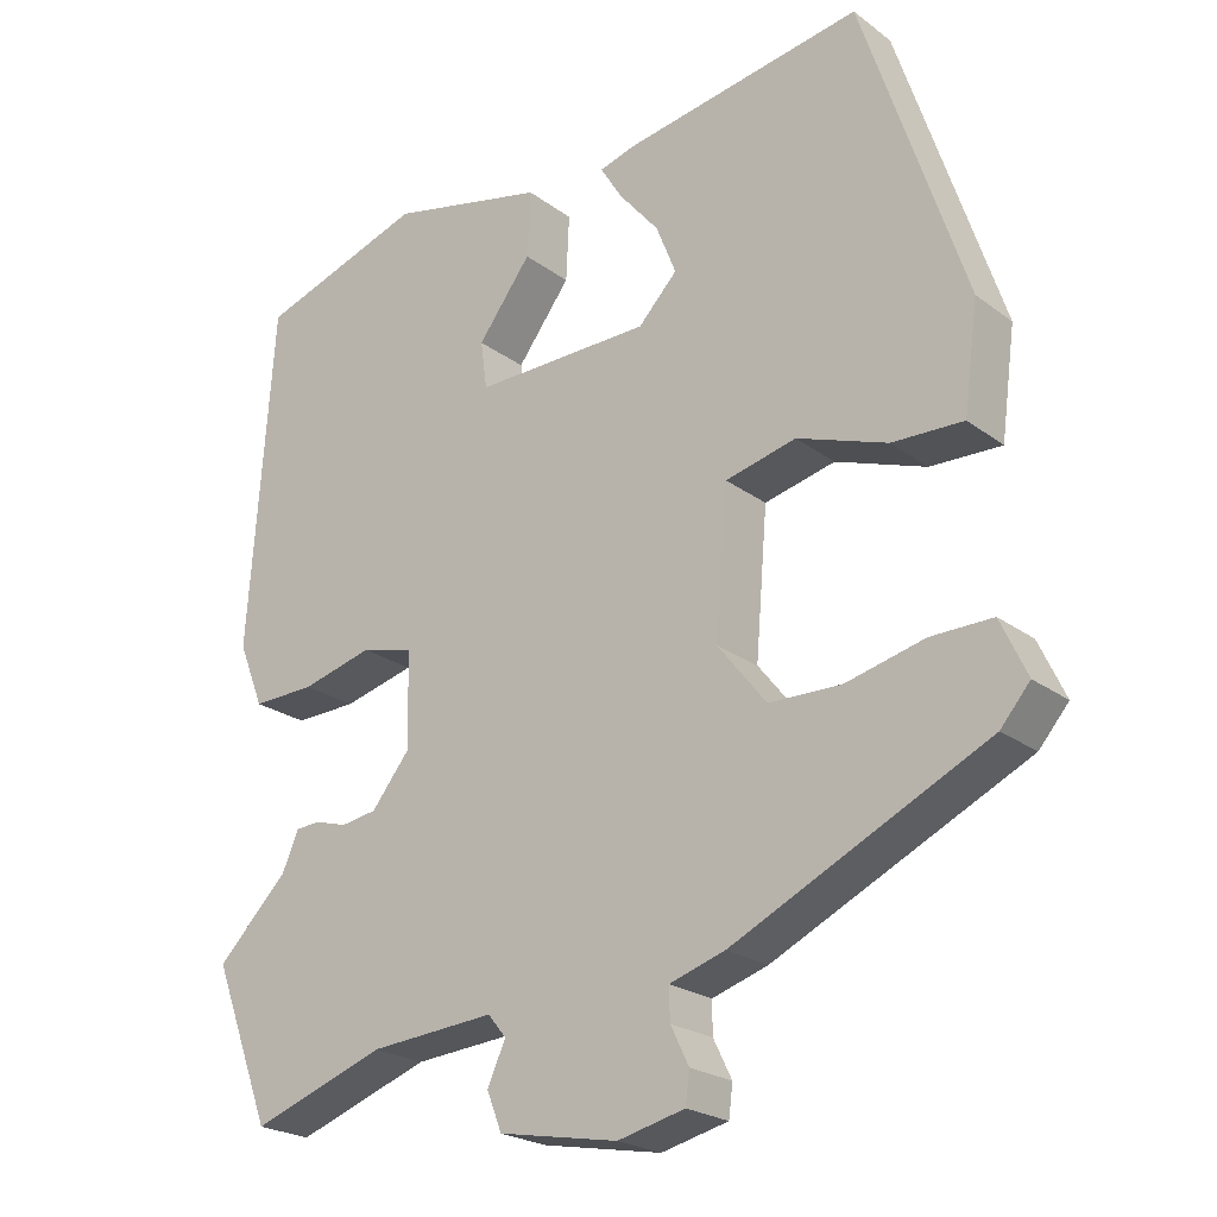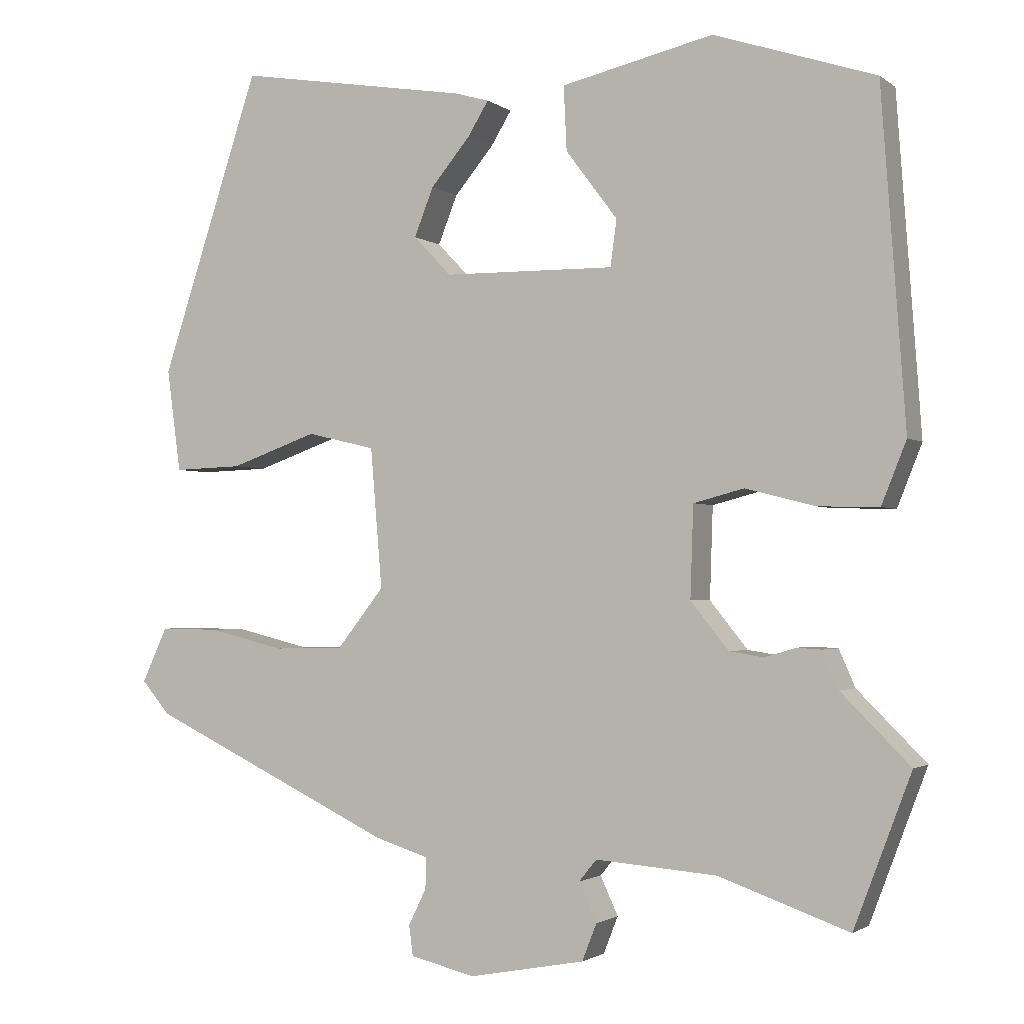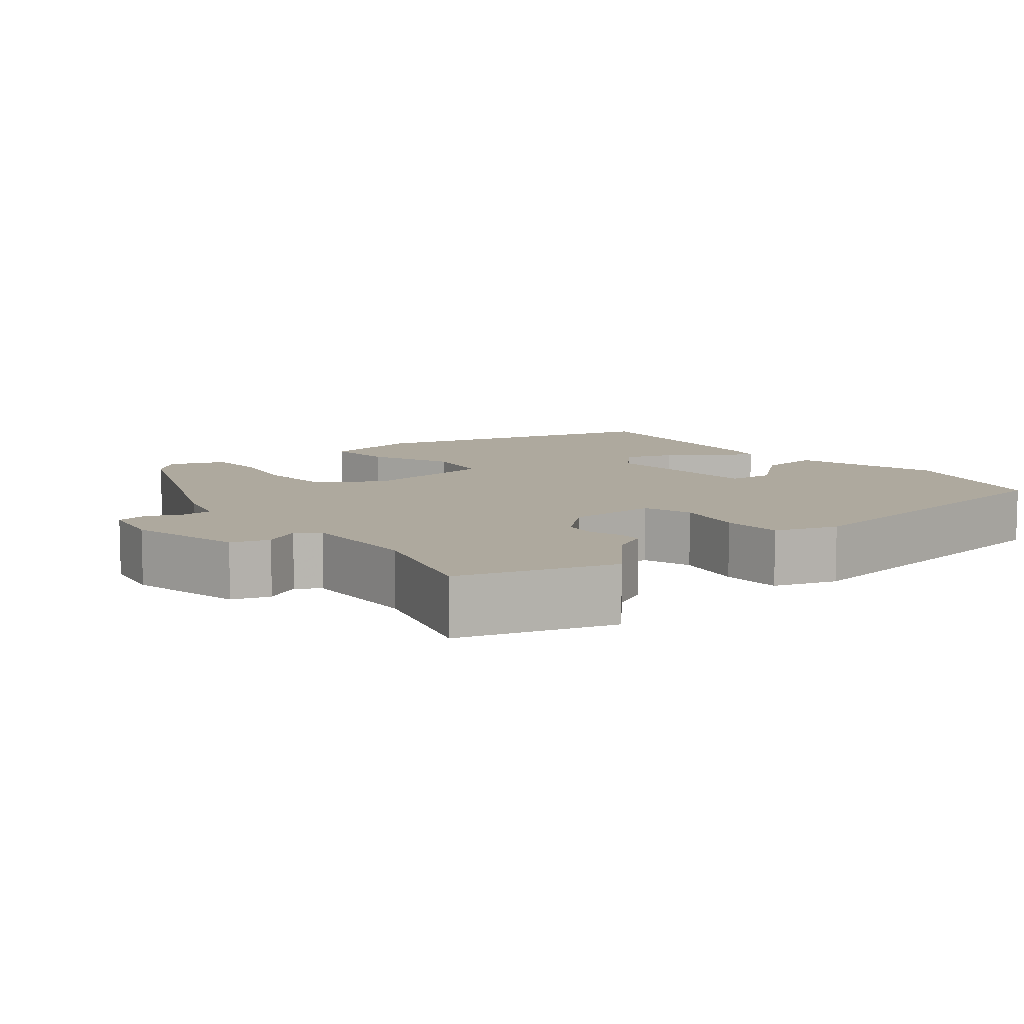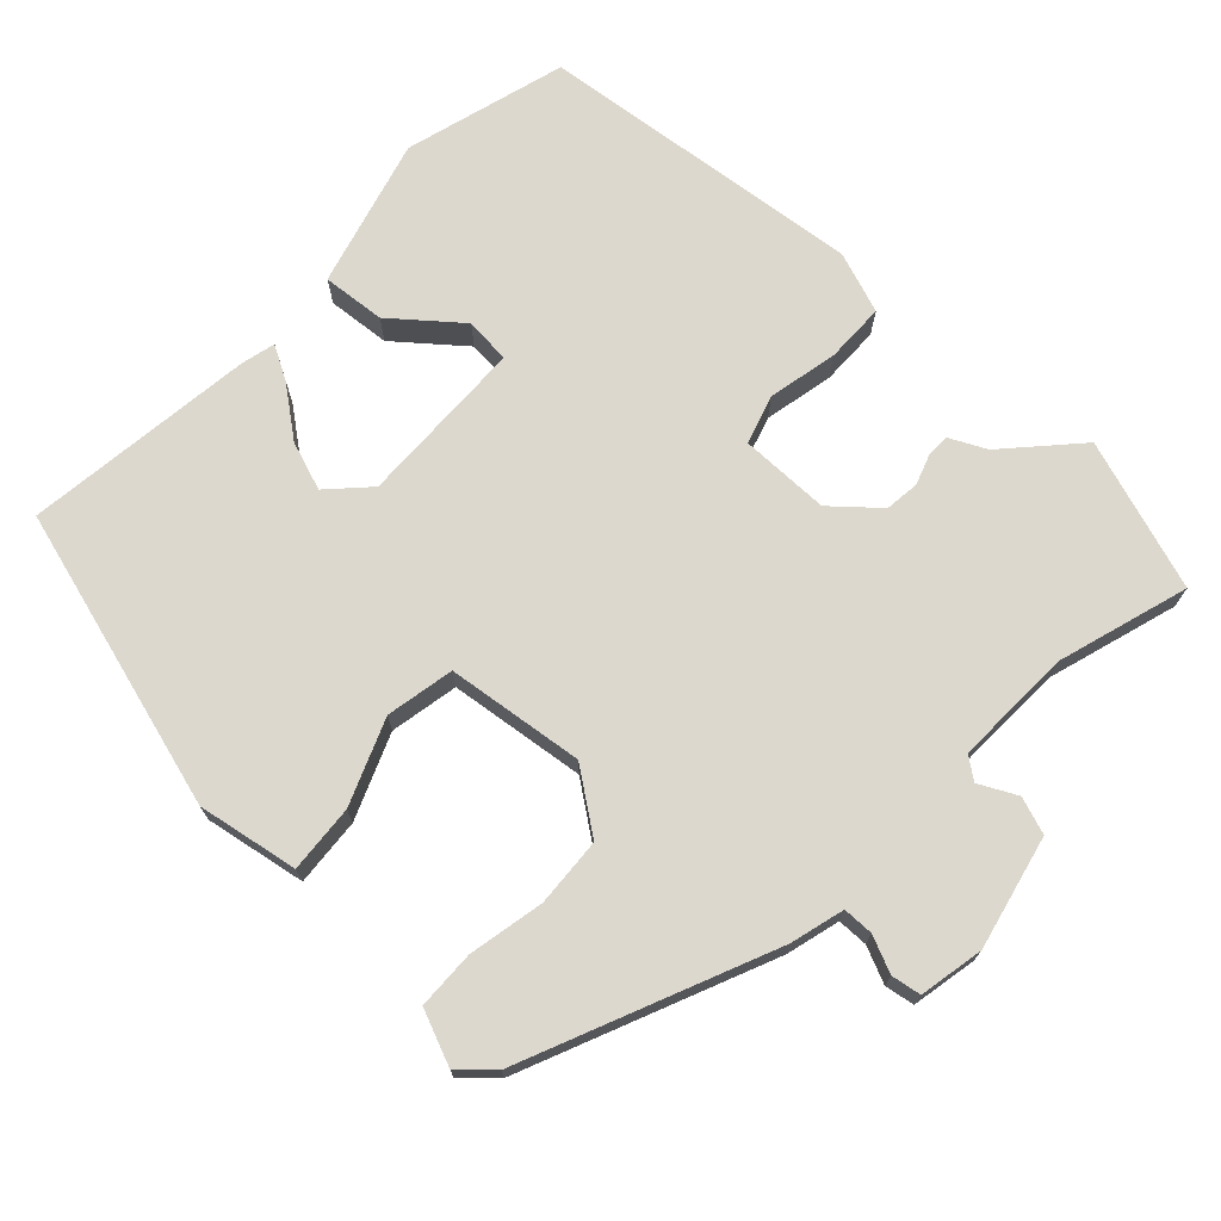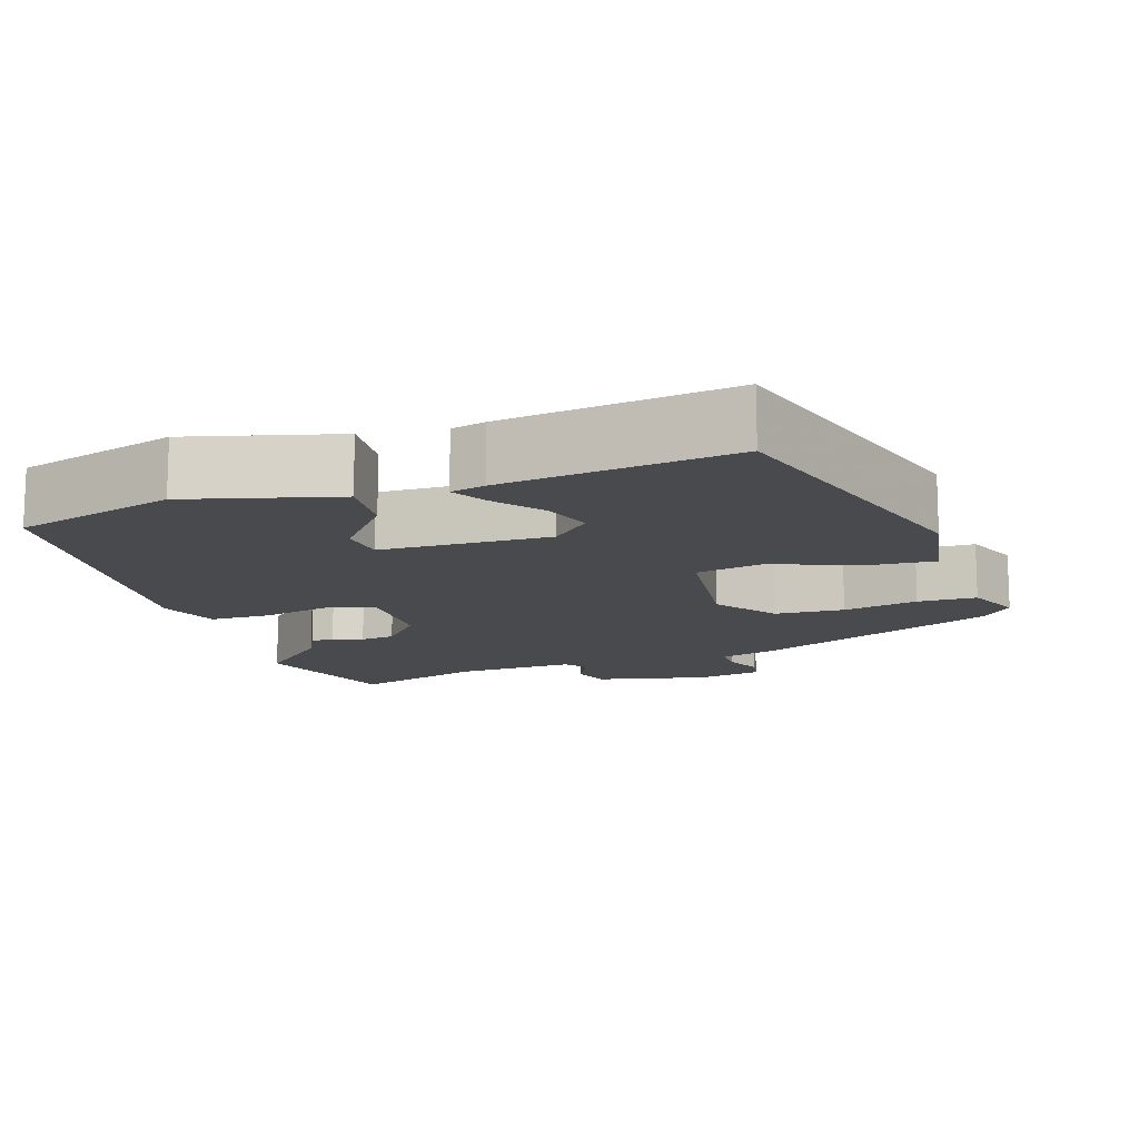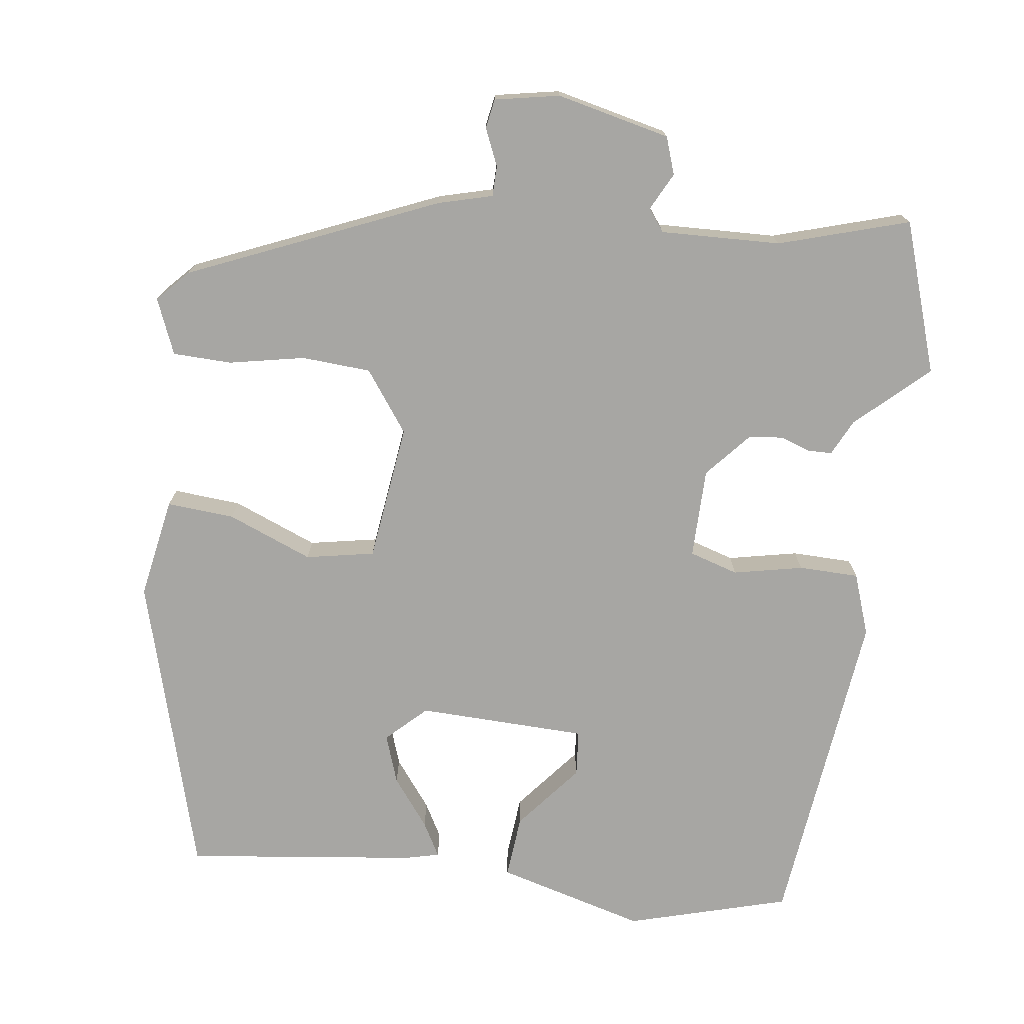
<metadata>
{"format":"obj","ext":"obj","renderer":"f3d","projection":"perspective","resolution":1024,"background":"white","views":[{"elev":-22.9,"azim":38.7,"up":"+Z"},{"elev":-1.9,"azim":-155.5,"up":"+Z"},{"elev":9.0,"azim":-131.9,"up":"+Y"},{"elev":72.3,"azim":130.8,"up":"+Y"},{"elev":-13.3,"azim":16.1,"up":"+Y"},{"elev":-74.2,"azim":170.0,"up":"+Y"}]}
</metadata>
<code>
v 0.478 0.07 -0.345
v 0.16 0.07 -0.497
v 0.09 0.07 -0.519
v 0.091 0.07 -0.559
v 0.114 0.07 -0.606
v 0.109 0.07 -0.645
v 0.025 0.07 -0.665
v -0.125 0.07 -0.637
v -0.144 0.07 -0.589
v -0.121 0.07 -0.539
v -0.144 0.07 -0.511
v -0.301 0.07 -0.523
v -0.469 0.07 -0.582
v -0.543 0.07 -0.387
v -0.454 0.07 -0.298
v -0.433 0.07 -0.25
v -0.402 0.07 -0.248
v -0.362 0.07 -0.26
v -0.317 0.07 -0.253
v -0.268 0.07 -0.192
v -0.272 0.07 -0.074
v -0.337 0.07 -0.057
v -0.427 0.07 -0.08
v -0.506 0.07 -0.082
v -0.538 0.07 -0.002
v -0.507 0.07 0.428
v -0.298 0.07 0.497
v -0.101 0.07 0.452
v -0.105 0.07 0.369
v -0.172 0.07 0.28
v -0.164 0.07 0.22
v 0.058 0.07 0.223
v 0.107 0.07 0.274
v 0.082 0.07 0.337
v 0.031 0.07 0.398
v 0.004 0.07 0.442
v 0.049 0.07 0.455
v 0.35 0.07 0.505
v 0.479 0.07 0.115
v 0.461 0.07 -0.018
v 0.372 0.07 -0.015
v 0.259 0.07 0.025
v 0.17 0.07 0.004
v 0.155 0.07 -0.177
v 0.216 0.07 -0.254
v 0.307 0.07 -0.256
v 0.405 0.07 -0.232
v 0.482 0.07 -0.231
v 0.515 0.07 -0.302
v 0.478 0 -0.345
v 0.16 0 -0.497
v 0.09 0 -0.519
v 0.091 0 -0.559
v 0.114 0 -0.606
v 0.109 0 -0.645
v 0.025 0 -0.665
v -0.125 0 -0.637
v -0.144 0 -0.589
v -0.121 0 -0.539
v -0.144 0 -0.511
v -0.301 0 -0.523
v -0.469 0 -0.582
v -0.543 0 -0.387
v -0.454 0 -0.298
v -0.433 0 -0.25
v -0.402 0 -0.248
v -0.362 0 -0.26
v -0.317 0 -0.253
v -0.268 0 -0.192
v -0.272 0 -0.074
v -0.337 0 -0.057
v -0.427 0 -0.08
v -0.506 0 -0.082
v -0.538 0 -0.002
v -0.507 0 0.428
v -0.298 0 0.497
v -0.101 0 0.452
v -0.105 0 0.369
v -0.172 0 0.28
v -0.164 0 0.22
v 0.058 0 0.223
v 0.107 0 0.274
v 0.082 0 0.337
v 0.031 0 0.398
v 0.004 0 0.442
v 0.049 0 0.455
v 0.35 0 0.505
v 0.479 0 0.115
v 0.461 0 -0.018
v 0.372 0 -0.015
v 0.259 0 0.025
v 0.17 0 0.004
v 0.155 0 -0.177
v 0.216 0 -0.254
v 0.307 0 -0.256
v 0.405 0 -0.232
v 0.482 0 -0.231
v 0.515 0 -0.302
f 46 47 48 49
f 45 46 49 1
f 39 40 41 42
f 39 42 43
f 38 39 43
f 34 35 36 37
f 33 34 37 38
f 32 33 38 43
f 27 28 29 30
f 27 30 31
f 26 27 31
f 25 26 31
f 22 23 24 25
f 21 22 25 31
f 20 21 31 32
f 15 16 17 18
f 15 18 19
f 12 13 14 15
f 11 12 15 19
f 10 11 19 20
f 8 9 10
f 7 8 10
f 4 5 6 7
f 3 4 7 10
f 45 1 2 3
f 44 45 3 10
f 32 43 44
f 10 20 32 44
f 98 97 96 95
f 50 98 95 94
f 91 90 89 88
f 92 91 88
f 92 88 87
f 86 85 84 83
f 87 86 83 82
f 92 87 82 81
f 79 78 77 76
f 80 79 76
f 80 76 75
f 80 75 74
f 74 73 72 71
f 80 74 71 70
f 81 80 70 69
f 67 66 65 64
f 68 67 64
f 64 63 62 61
f 68 64 61 60
f 69 68 60 59
f 59 58 57
f 59 57 56
f 56 55 54 53
f 59 56 53 52
f 52 51 50 94
f 59 52 94 93
f 93 92 81
f 93 81 69 59
f 1 50 51 2
f 2 51 52 3
f 3 52 53 4
f 4 53 54 5
f 5 54 55 6
f 6 55 56 7
f 7 56 57 8
f 8 57 58 9
f 9 58 59 10
f 10 59 60 11
f 11 60 61 12
f 12 61 62 13
f 13 62 63 14
f 14 63 64 15
f 15 64 65 16
f 16 65 66 17
f 17 66 67 18
f 18 67 68 19
f 19 68 69 20
f 20 69 70 21
f 21 70 71 22
f 22 71 72 23
f 23 72 73 24
f 24 73 74 25
f 25 74 75 26
f 26 75 76 27
f 27 76 77 28
f 28 77 78 29
f 29 78 79 30
f 30 79 80 31
f 31 80 81 32
f 32 81 82 33
f 33 82 83 34
f 34 83 84 35
f 35 84 85 36
f 36 85 86 37
f 37 86 87 38
f 38 87 88 39
f 39 88 89 40
f 40 89 90 41
f 41 90 91 42
f 42 91 92 43
f 43 92 93 44
f 44 93 94 45
f 45 94 95 46
f 46 95 96 47
f 47 96 97 48
f 48 97 98 49
f 49 98 50 1

</code>
